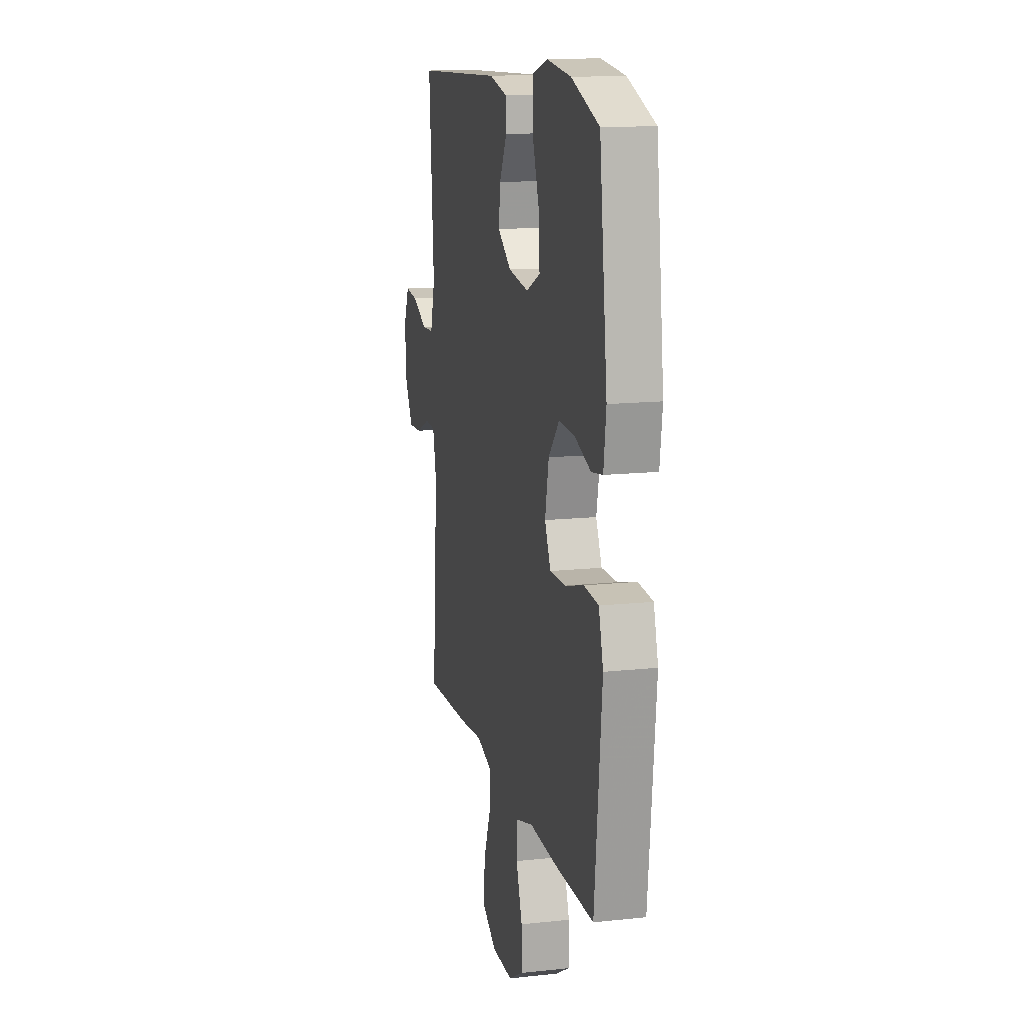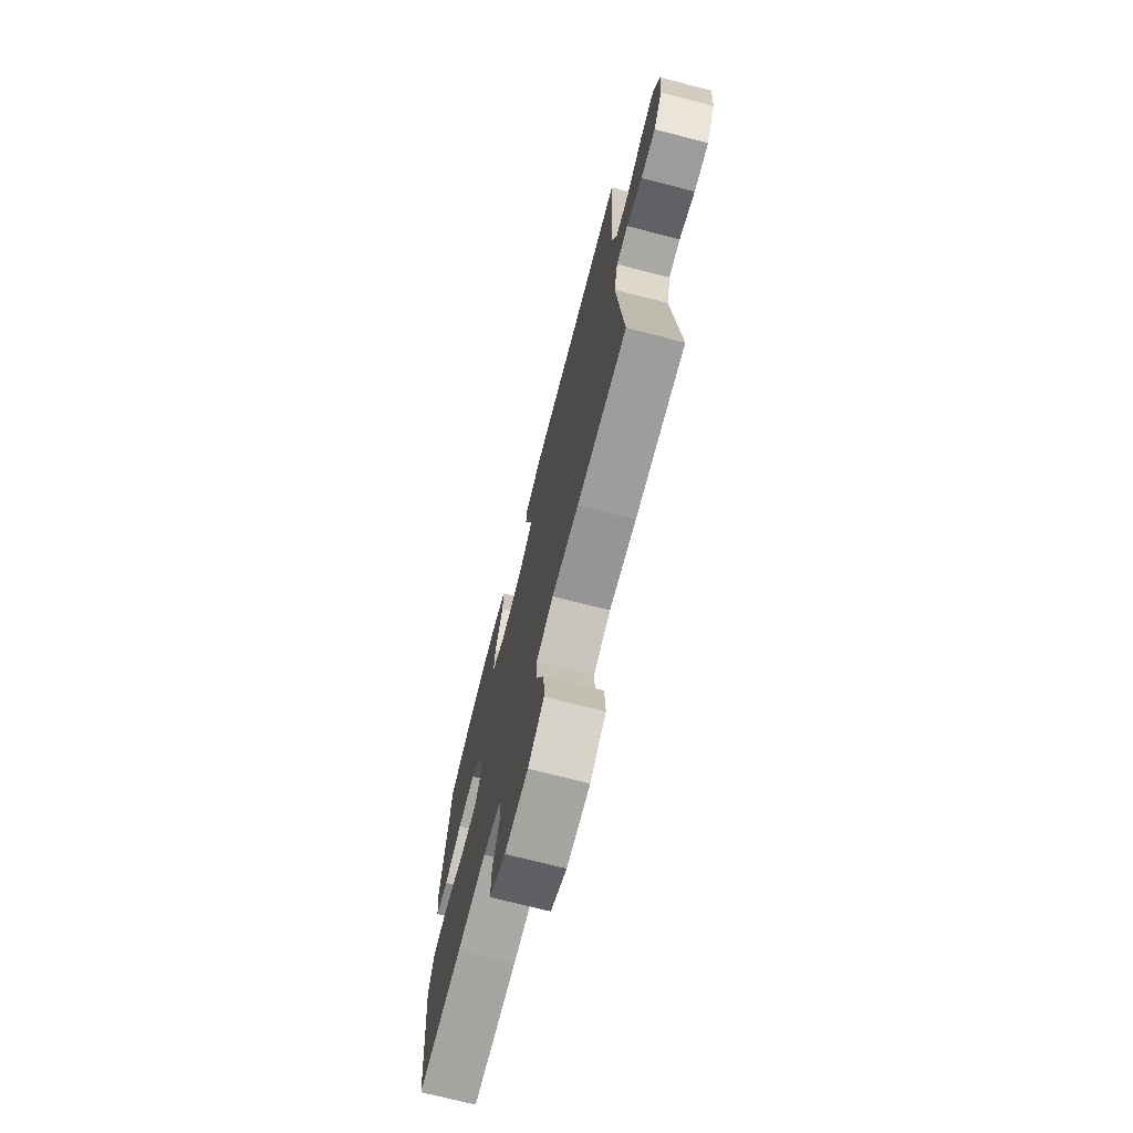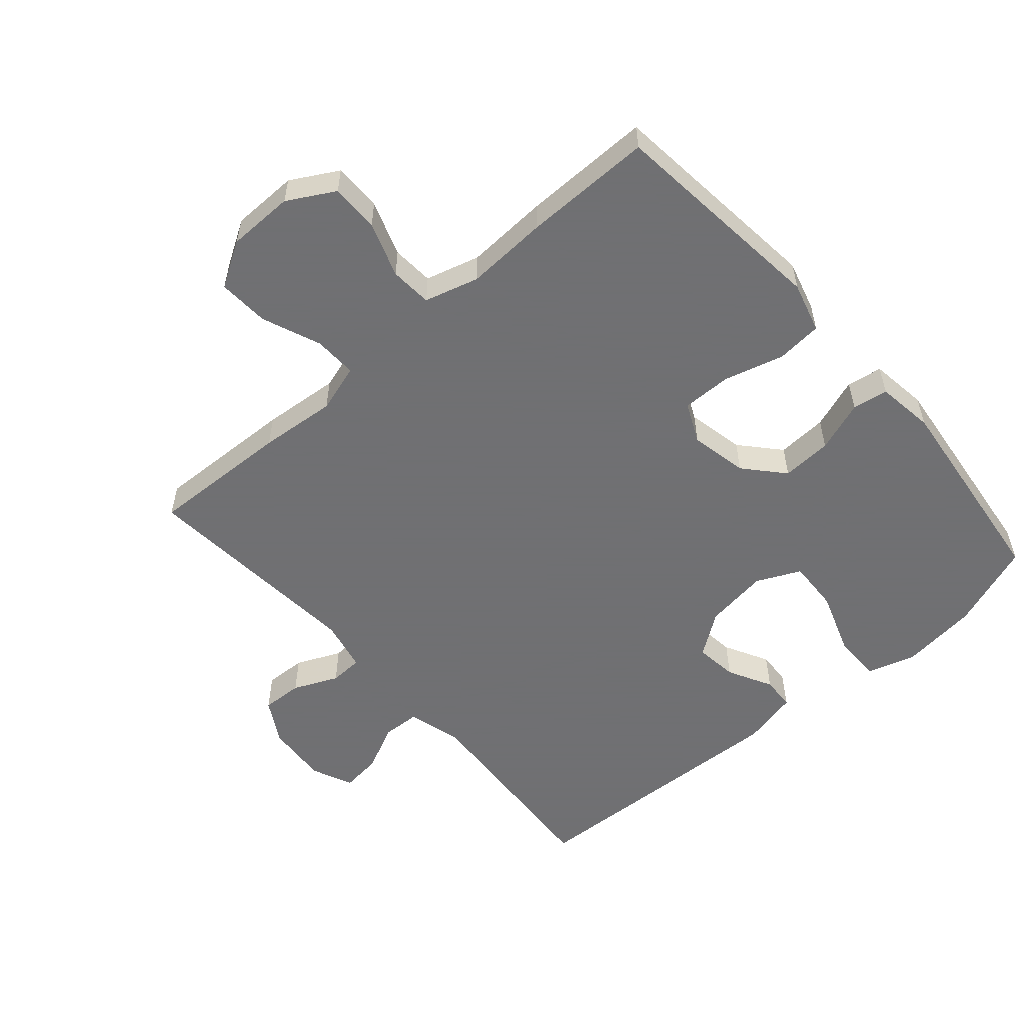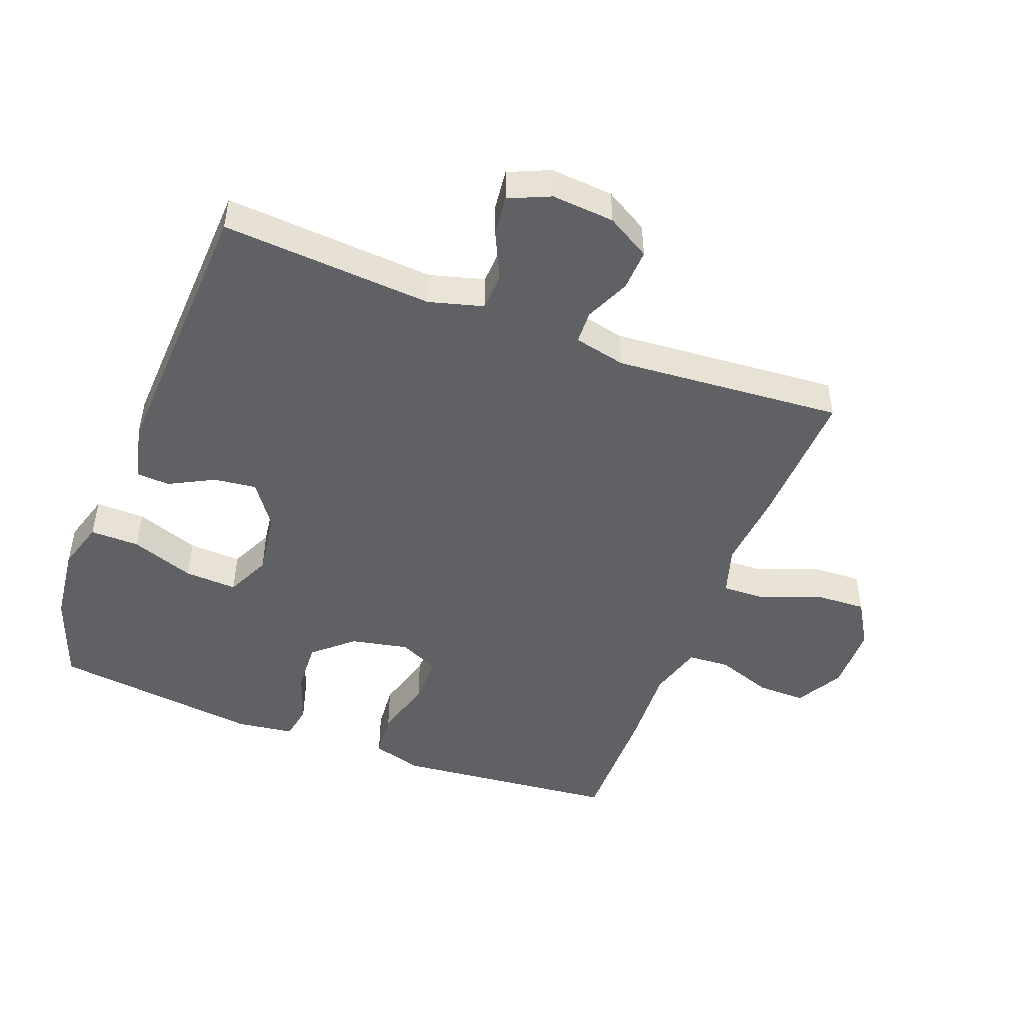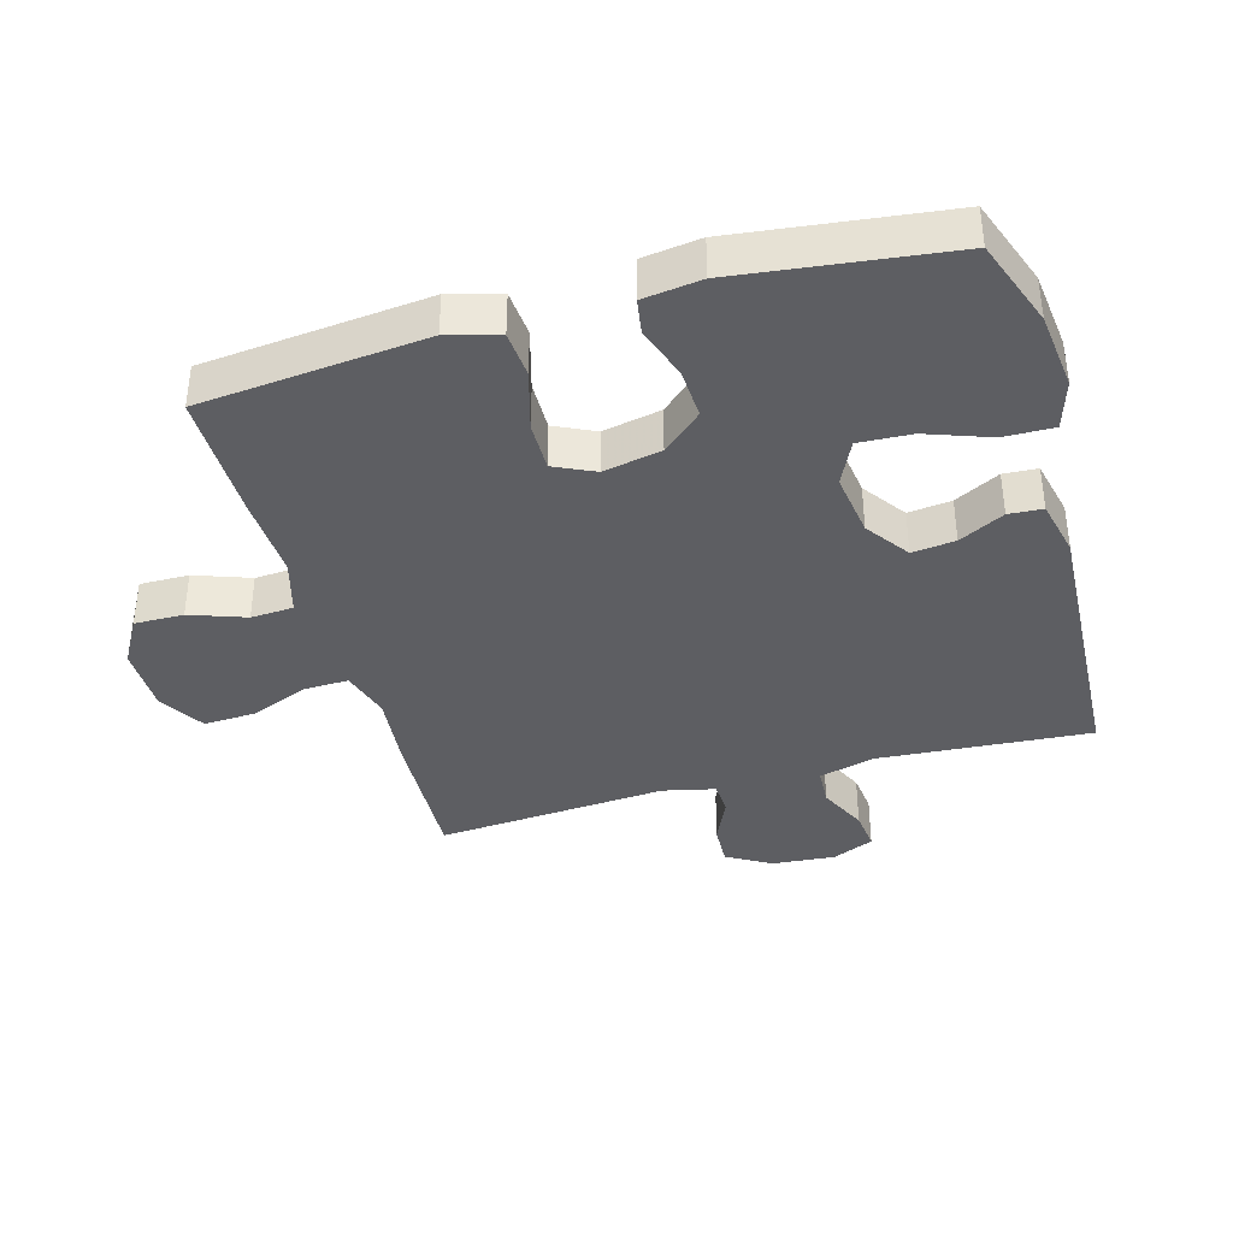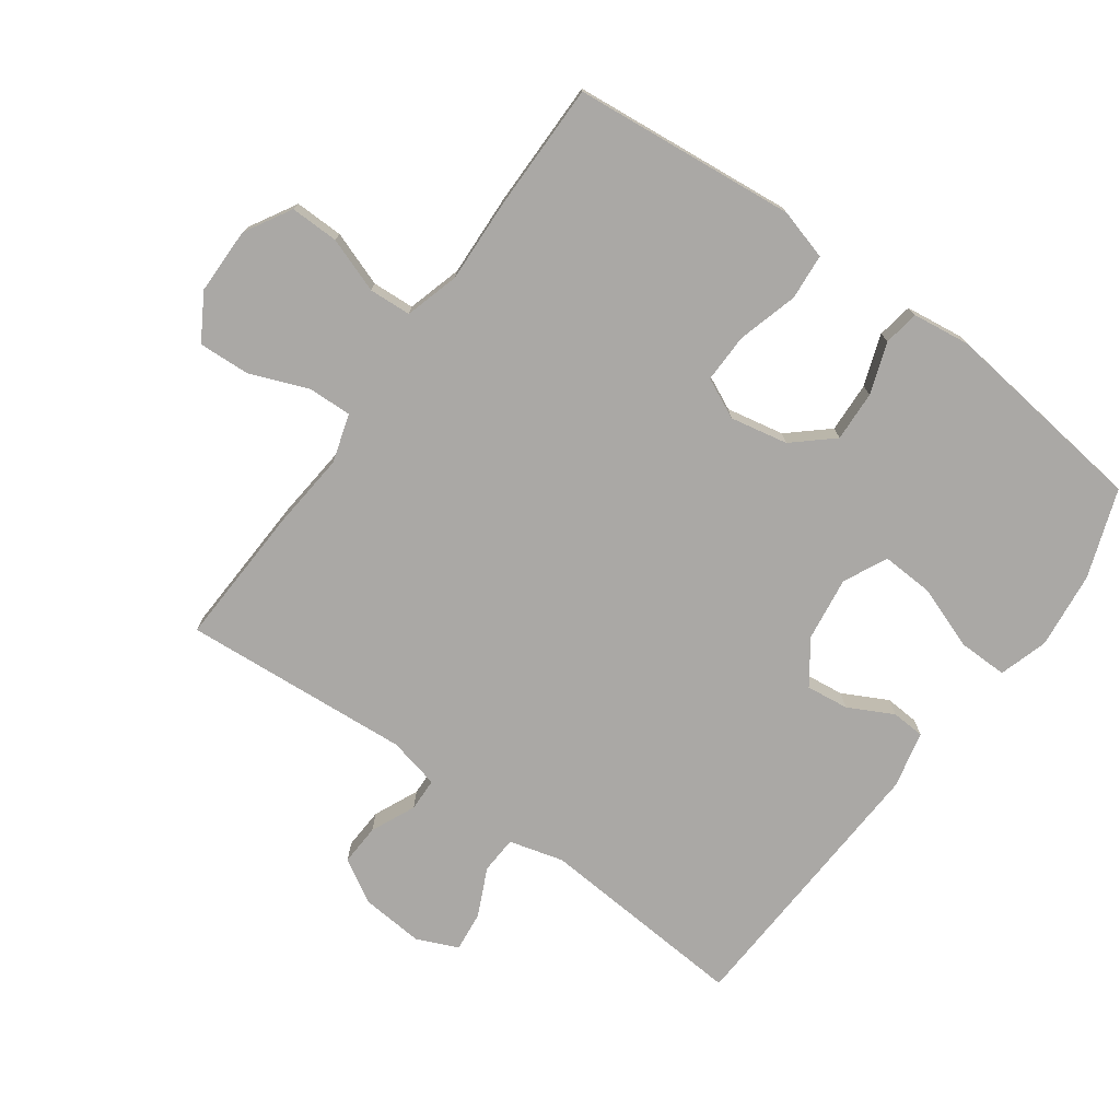
<metadata>
{"format":"obj","ext":"obj","renderer":"f3d","projection":"perspective","resolution":1024,"background":"white","views":[{"elev":14.1,"azim":-103.4,"up":"+Z"},{"elev":-72.9,"azim":75.6,"up":"+Z"},{"elev":-55.0,"azim":-138.7,"up":"+Y"},{"elev":-48.0,"azim":69.2,"up":"+Y"},{"elev":-38.3,"azim":-74.3,"up":"+Y"},{"elev":-75.1,"azim":-126.0,"up":"+Y"}]}
</metadata>
<code>
v 0.5 0.07 0.5
v 0.477 0.07 0.174
v 0.5 0.07 0.09
v 0.558 0.07 0.087
v 0.632 0.07 0.122
v 0.694 0.07 0.129
v 0.722 0.07 0.065
v 0.714 0.07 -0.032
v 0.675 0.07 -0.099
v 0.611 0.07 -0.096
v 0.542 0.07 -0.065
v 0.491 0.07 -0.067
v 0.473 0.07 -0.147
v 0.5 0.07 -0.5
v 0.281 0.07 -0.491
v 0.162 0.07 -0.48
v 0.087 0.07 -0.503
v 0.089 0.07 -0.57
v 0.125 0.07 -0.661
v 0.129 0.07 -0.74
v 0.059 0.07 -0.782
v -0.044 0.07 -0.783
v -0.116 0.07 -0.742
v -0.115 0.07 -0.667
v -0.085 0.07 -0.582
v -0.089 0.07 -0.517
v -0.173 0.07 -0.493
v -0.301 0.07 -0.499
v -0.5 0.07 -0.5
v -0.523 0.07 -0.274
v -0.535 0.07 -0.156
v -0.513 0.07 -0.078
v -0.442 0.07 -0.072
v -0.349 0.07 -0.098
v -0.273 0.07 -0.099
v -0.244 0.07 -0.037
v -0.262 0.07 0.052
v -0.315 0.07 0.112
v -0.393 0.07 0.108
v -0.472 0.07 0.08
v -0.527 0.07 0.089
v -0.539 0.07 0.178
v -0.5 0.07 0.5
v -0.365 0.07 0.549
v -0.246 0.07 0.563
v -0.17 0.07 0.54
v -0.171 0.07 0.464
v -0.206 0.07 0.366
v -0.21 0.07 0.285
v -0.142 0.07 0.253
v -0.043 0.07 0.267
v 0.023 0.07 0.314
v 0.015 0.07 0.38
v -0.021 0.07 0.449
v -0.018 0.07 0.501
v 0.07 0.07 0.521
v 0.5 0 0.5
v 0.477 0 0.174
v 0.5 0 0.09
v 0.558 0 0.087
v 0.632 0 0.122
v 0.694 0 0.129
v 0.722 0 0.065
v 0.714 0 -0.032
v 0.675 0 -0.099
v 0.611 0 -0.096
v 0.542 0 -0.065
v 0.491 0 -0.067
v 0.473 0 -0.147
v 0.5 0 -0.5
v 0.281 0 -0.491
v 0.162 0 -0.48
v 0.087 0 -0.503
v 0.089 0 -0.57
v 0.125 0 -0.661
v 0.129 0 -0.74
v 0.059 0 -0.782
v -0.044 0 -0.783
v -0.116 0 -0.742
v -0.115 0 -0.667
v -0.085 0 -0.582
v -0.089 0 -0.517
v -0.173 0 -0.493
v -0.301 0 -0.499
v -0.5 0 -0.5
v -0.523 0 -0.274
v -0.535 0 -0.156
v -0.513 0 -0.078
v -0.442 0 -0.072
v -0.349 0 -0.098
v -0.273 0 -0.099
v -0.244 0 -0.037
v -0.262 0 0.052
v -0.315 0 0.112
v -0.393 0 0.108
v -0.472 0 0.08
v -0.527 0 0.089
v -0.539 0 0.178
v -0.5 0 0.5
v -0.365 0 0.549
v -0.246 0 0.563
v -0.17 0 0.54
v -0.171 0 0.464
v -0.206 0 0.366
v -0.21 0 0.285
v -0.142 0 0.253
v -0.043 0 0.267
v 0.023 0 0.314
v 0.015 0 0.38
v -0.021 0 0.449
v -0.018 0 0.501
v 0.07 0 0.521
f 56 1 2
f 55 56 2
f 54 55 2
f 53 54 2
f 52 53 2 3
f 51 52 3
f 50 51 3
f 46 47 48
f 45 46 48
f 44 45 48
f 43 44 48
f 42 43 48
f 41 42 48
f 40 41 48
f 39 40 48
f 38 39 48 49
f 37 38 49 50
f 32 33 34
f 31 32 34
f 30 31 34
f 29 30 34
f 28 29 34
f 27 28 34
f 26 27 34 35
f 23 24 25
f 22 23 25
f 21 22 25
f 20 21 25
f 19 20 25
f 18 19 25
f 17 18 25 26
f 26 35 36
f 17 26 36
f 16 17 36
f 36 37 50
f 16 36 50
f 15 16 50
f 14 15 50
f 13 14 50
f 9 10 11
f 8 9 11
f 7 8 11
f 6 7 11
f 5 6 11
f 4 5 11
f 12 13 50 3
f 3 4 11 12
f 58 57 112
f 58 112 111
f 58 111 110
f 58 110 109
f 59 58 109 108
f 59 108 107
f 59 107 106
f 104 103 102
f 104 102 101
f 104 101 100
f 104 100 99
f 104 99 98
f 104 98 97
f 104 97 96
f 104 96 95
f 105 104 95 94
f 106 105 94 93
f 90 89 88
f 90 88 87
f 90 87 86
f 90 86 85
f 90 85 84
f 90 84 83
f 91 90 83 82
f 81 80 79
f 81 79 78
f 81 78 77
f 81 77 76
f 81 76 75
f 81 75 74
f 82 81 74 73
f 92 91 82
f 92 82 73
f 92 73 72
f 106 93 92
f 106 92 72
f 106 72 71
f 106 71 70
f 106 70 69
f 67 66 65
f 67 65 64
f 67 64 63
f 67 63 62
f 67 62 61
f 67 61 60
f 59 106 69 68
f 68 67 60 59
f 1 57 58 2
f 2 58 59 3
f 3 59 60 4
f 4 60 61 5
f 5 61 62 6
f 6 62 63 7
f 7 63 64 8
f 8 64 65 9
f 9 65 66 10
f 10 66 67 11
f 11 67 68 12
f 12 68 69 13
f 13 69 70 14
f 14 70 71 15
f 15 71 72 16
f 16 72 73 17
f 17 73 74 18
f 18 74 75 19
f 19 75 76 20
f 20 76 77 21
f 21 77 78 22
f 22 78 79 23
f 23 79 80 24
f 24 80 81 25
f 25 81 82 26
f 26 82 83 27
f 27 83 84 28
f 28 84 85 29
f 29 85 86 30
f 30 86 87 31
f 31 87 88 32
f 32 88 89 33
f 33 89 90 34
f 34 90 91 35
f 35 91 92 36
f 36 92 93 37
f 37 93 94 38
f 38 94 95 39
f 39 95 96 40
f 40 96 97 41
f 41 97 98 42
f 42 98 99 43
f 43 99 100 44
f 44 100 101 45
f 45 101 102 46
f 46 102 103 47
f 47 103 104 48
f 48 104 105 49
f 49 105 106 50
f 50 106 107 51
f 51 107 108 52
f 52 108 109 53
f 53 109 110 54
f 54 110 111 55
f 55 111 112 56
f 56 112 57 1

</code>
